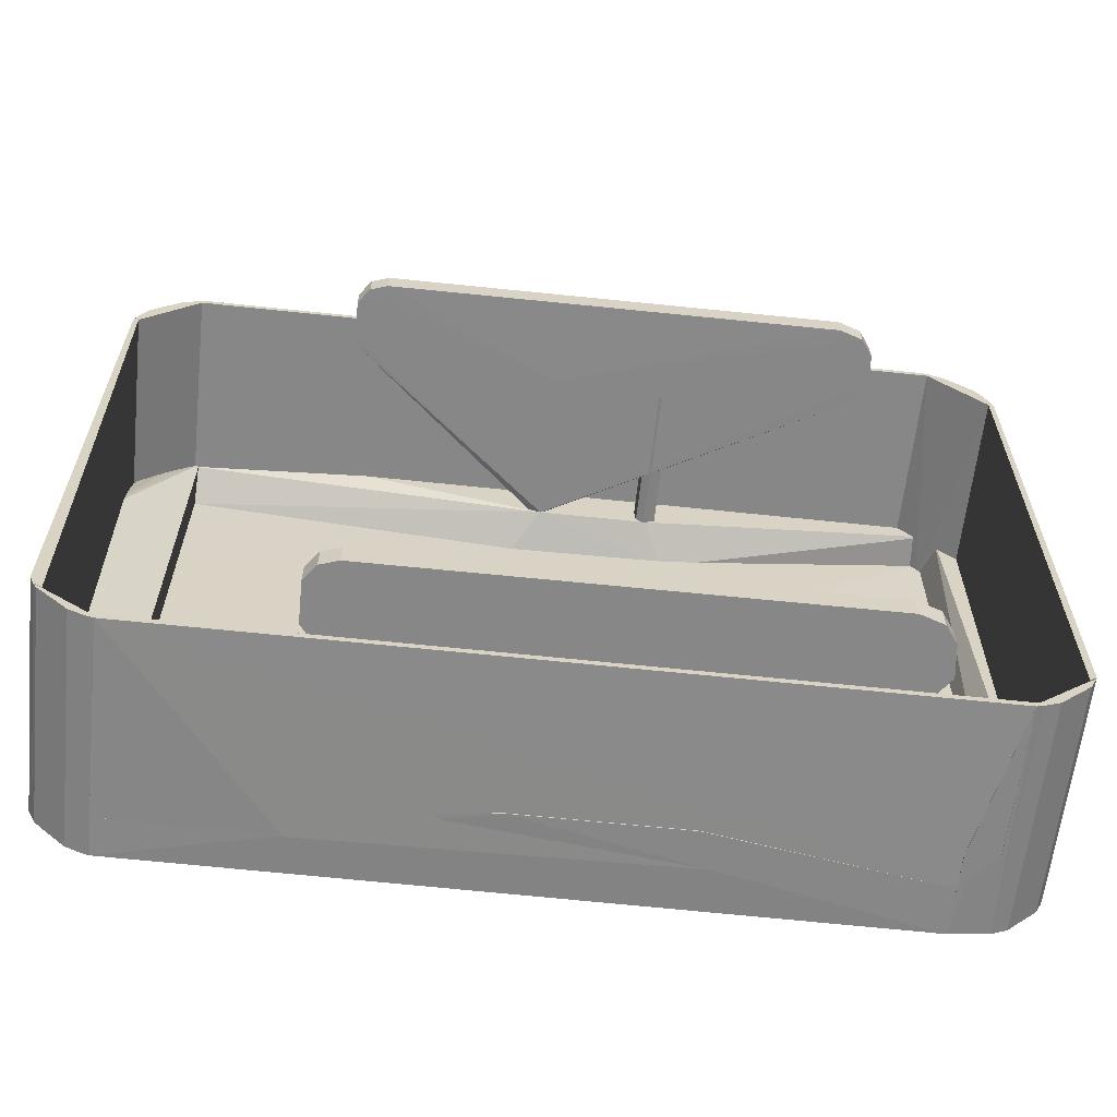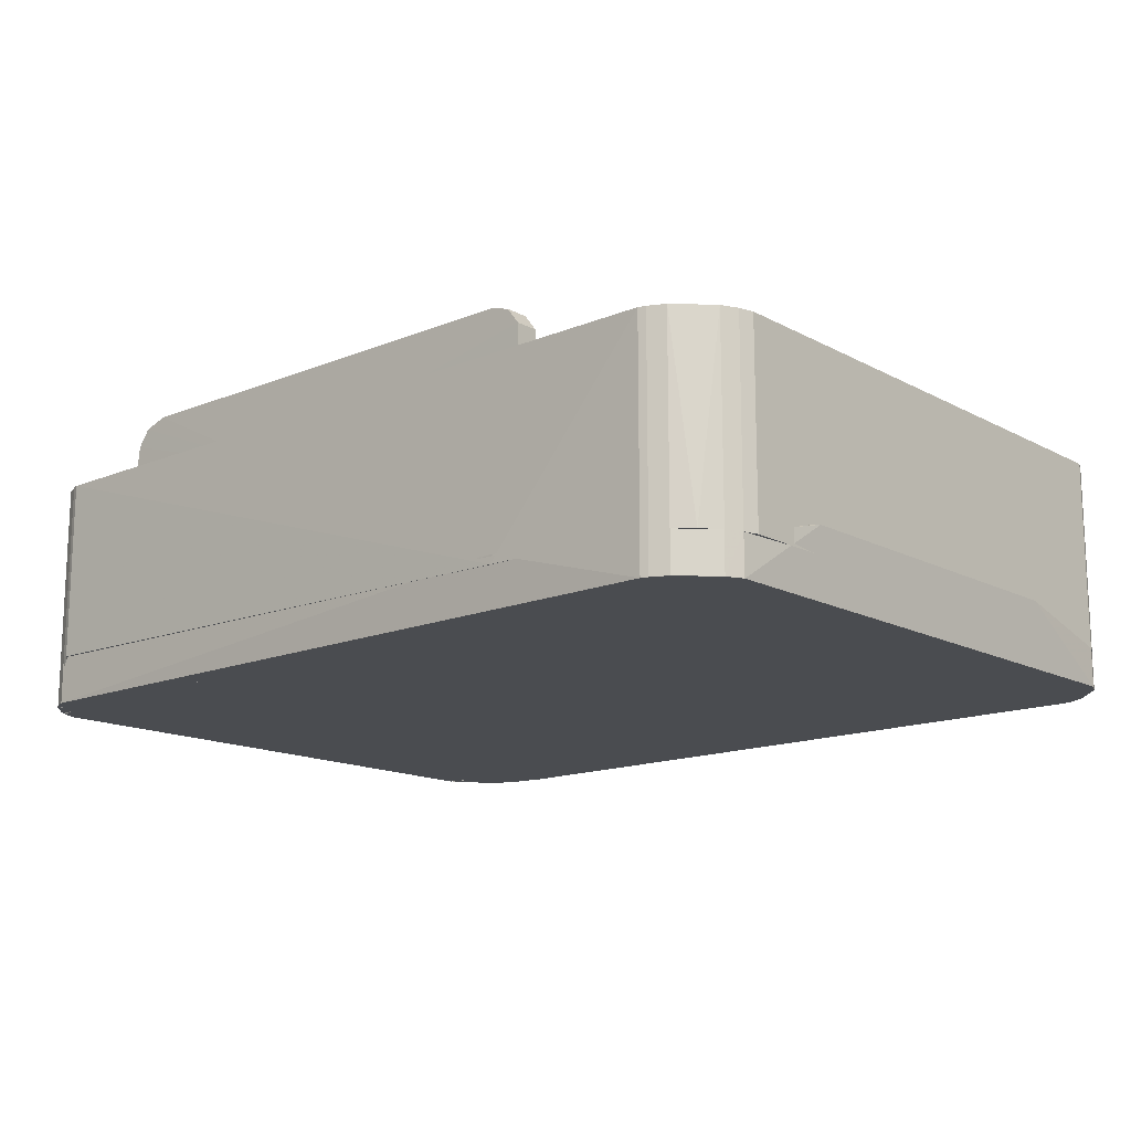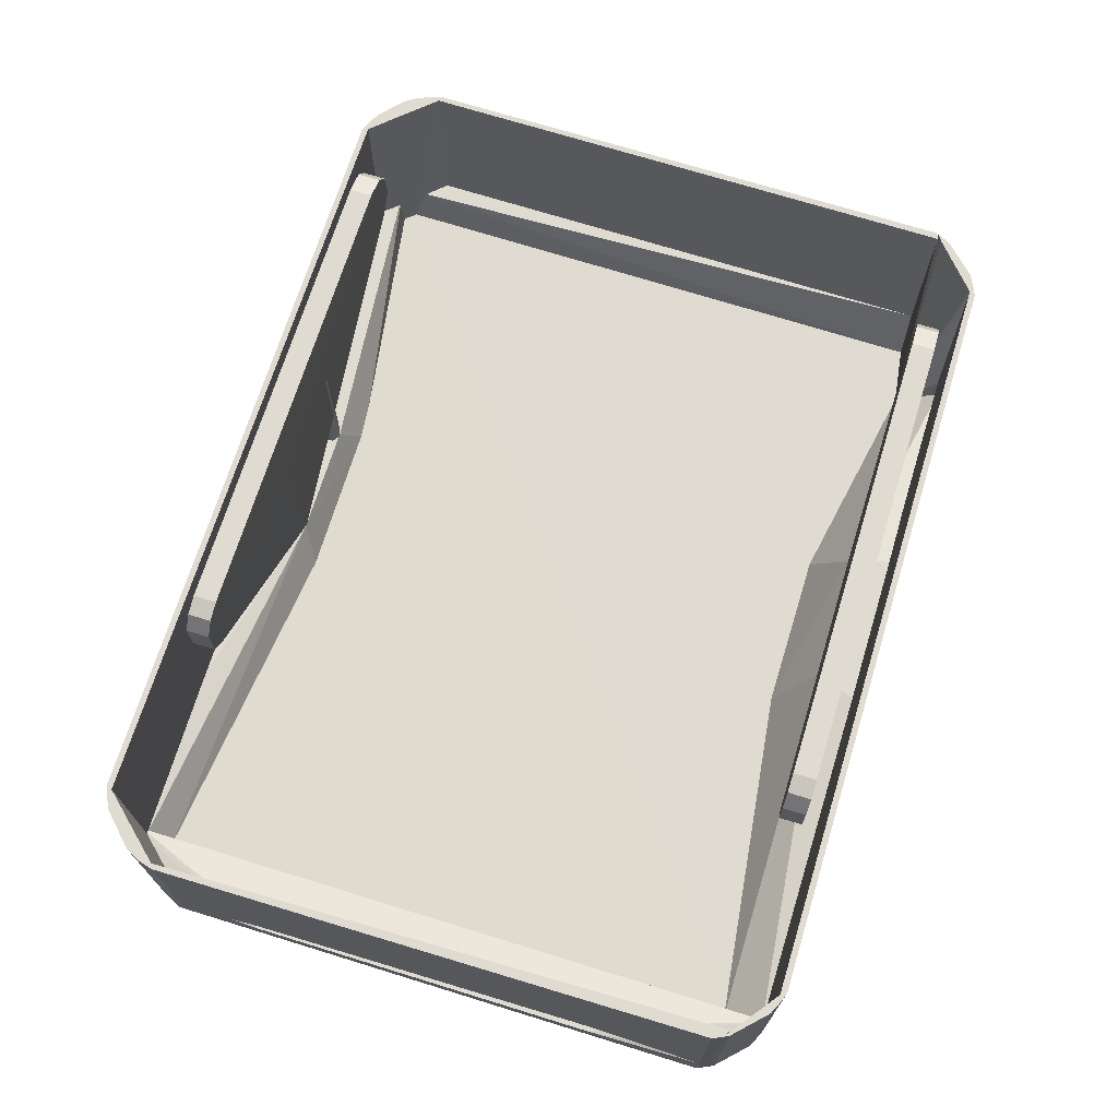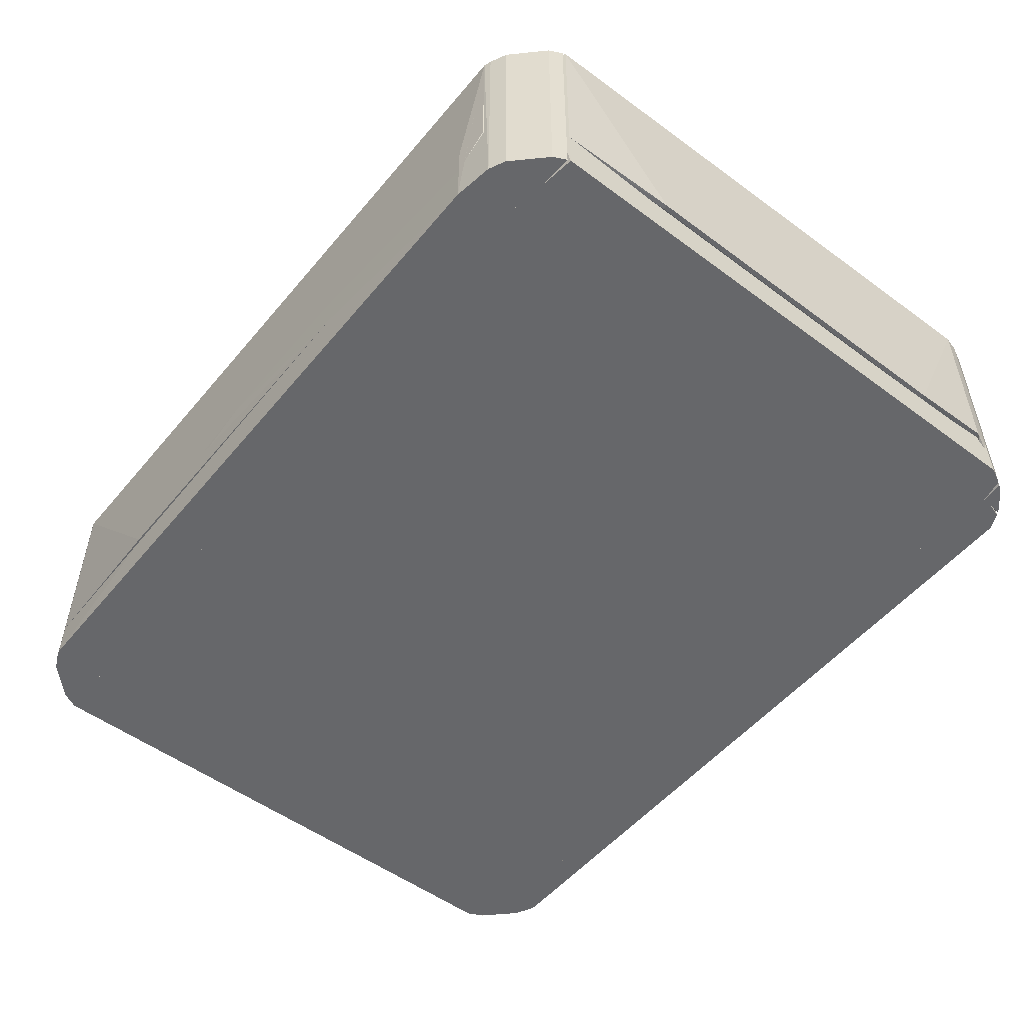
<metadata>
{"format":"obj","ext":"obj","renderer":"f3d","projection":"perspective","resolution":1024,"background":"white","views":[{"elev":-62.3,"azim":-6.2,"up":"+Y"},{"elev":-14.8,"azim":-138.5,"up":"+Z"},{"elev":69.9,"azim":-72.9,"up":"+Z"},{"elev":-52.2,"azim":51.3,"up":"+Z"}]}
</metadata>
<code>
o .\OBJs\bottom_cover(V30L)000
v 0.03712 0.05884 -0.0035
v 0.03625 -0.06195 -0.0035
v 0.0375 -0.03656 -0.04506
v 0.03598 0.05939 -0.04319
v 0.0348 -0.06286 -0.0035
v 0.0375 0.04031 -0.04506
v 0.03598 0.05939 -0.0035
v 0.03623 -0.062 -0.04319
v 0.03479 -0.06286 -0.04319
v 0.03712 0.05884 -0.04319
v 0.0365 -0.03656 -0.04506
v 0.0365 0.04031 -0.04506
f 1 2 3
f 6 1 3
f 7 1 4
f 7 5 2
f 7 2 1
f 8 3 2
f 8 2 5
f 9 3 8
f 9 8 5
f 9 7 4
f 9 5 7
f 10 6 4
f 10 4 1
f 10 1 6
f 11 6 3
f 11 3 9
f 12 11 9
f 12 9 4
f 12 4 6
f 12 6 11
o .\OBJs\bottom_cover(V30L)001
v -0.03556 0.06727 -0.01131
v -0.03518 0.06388 -0.01131
v -0.03518 0.06388 -0.04319
v -0.03982 0.06732 -0.04319
v -0.03947 0.06395 -0.01131
v -0.03717 0.06847 -0.04319
v -0.03982 0.06732 -0.01131
v -0.03783 0.06273 -0.01131
v -0.03556 0.06727 -0.04319
v -0.03717 0.06847 -0.01131
v -0.03783 0.06273 -0.04319
v -0.03947 0.06395 -0.04319
f 13 14 15
f 17 14 13
f 19 17 13
f 19 16 17
f 19 18 16
f 20 15 14
f 20 14 17
f 21 13 15
f 21 15 18
f 22 19 13
f 22 18 19
f 22 21 18
f 22 13 21
f 23 20 17
f 23 15 20
f 24 23 17
f 24 17 16
f 24 15 23
f 24 18 15
f 24 16 18
o .\OBJs\bottom_cover(V30L)002
v -0.1437 -0.07295 -0.0035
v -0.1429 -0.07426 -0.0035
v -0.1437 -0.07295 -0.04506
v -0.1553 -0.06409 -0.04506
v -0.1546 -0.06539 -0.0035
v -0.1553 -0.06409 -0.0035
v -0.1478 -0.07212 -0.04506
v -0.1429 -0.07424 -0.04506
v -0.1479 -0.07209 -0.0035
v -0.1546 -0.0654 -0.04506
v -0.1445 -0.07373 -0.04506
v -0.1444 -0.07375 -0.0035
f 25 26 27
f 25 27 28
f 30 25 28
f 30 28 29
f 32 27 26
f 32 31 28
f 32 28 27
f 33 26 25
f 33 30 29
f 33 25 30
f 34 29 28
f 34 28 31
f 34 33 29
f 34 31 33
f 35 32 26
f 35 31 32
f 35 33 31
f 36 35 26
f 36 26 33
f 36 33 35
o .\OBJs\bottom_cover(V30L)003
v -0.1429 0.07426 -0.0035
v -0.1437 0.07295 -0.0035
v -0.1437 0.07295 -0.04506
v -0.1516 0.06913 -0.04506
v -0.1546 0.06539 -0.0035
v -0.1445 0.07374 -0.04506
v -0.1479 0.07209 -0.0035
v -0.156 0.05939 -0.04506
v -0.1429 0.07425 -0.04506
v -0.1479 0.07209 -0.04506
v -0.1444 0.07375 -0.0035
v -0.156 0.05939 -0.0035
v -0.1562 0.06199 -0.04506
v -0.1546 0.06533 -0.04506
v -0.1571 0.05884 -0.0035
v -0.1562 0.06195 -0.0035
v -0.1571 0.05884 -0.04506
f 37 38 39
f 43 40 41
f 44 39 38
f 45 42 37
f 45 37 39
f 46 43 42
f 46 40 43
f 47 37 42
f 47 42 43
f 48 44 38
f 48 38 37
f 49 39 44
f 50 49 41
f 50 41 40
f 50 40 46
f 50 46 42
f 50 42 45
f 50 45 39
f 50 39 49
f 51 44 48
f 52 41 49
f 52 51 48
f 52 48 37
f 52 37 47
f 52 47 43
f 52 43 41
f 53 49 44
f 53 44 51
f 53 52 49
f 53 51 52
o .\OBJs\bottom_cover(V30L)004
v 0.03323 0.06733 -0.0035
v 0.03712 0.05884 -0.0035
v 0.03408 0.06616 -0.0535
v 0.02866 0.07158 -0.0535
v 0.0229 0.07426 -0.0035
v 0.02906 0.06656 -0.0535
v 0.03323 0.06733 -0.0535
v 0.03625 0.06195 -0.0035
v 0.02789 0.07209 -0.0035
v 0.03712 0.05884 -0.04319
v 0.02294 0.07424 -0.04319
v 0.03598 0.05939 -0.0035
v 0.02983 0.07073 -0.0535
v 0.03459 0.06539 -0.0035
v 0.03624 0.06196 -0.04319
v 0.02369 0.07295 -0.04319
v 0.0245 0.07373 -0.04319
v 0.02369 0.07295 -0.0035
v 0.03598 0.05939 -0.04319
v 0.03459 0.0654 -0.04319
v 0.02783 0.07212 -0.04319
v 0.02445 0.07375 -0.0035
f 59 57 56
f 60 54 56
f 60 56 57
f 61 54 58
f 63 59 56
f 63 61 55
f 64 57 59
f 65 61 58
f 65 55 61
f 65 63 55
f 66 60 57
f 66 54 60
f 66 62 54
f 66 57 62
f 67 56 54
f 67 54 61
f 68 63 56
f 68 61 63
f 68 67 61
f 69 64 59
f 69 58 64
f 70 57 64
f 70 64 58
f 71 65 58
f 71 59 65
f 71 69 59
f 71 58 69
f 72 65 59
f 72 59 63
f 72 63 65
f 73 68 56
f 73 56 67
f 73 67 68
f 74 70 62
f 74 62 57
f 74 57 70
f 75 70 58
f 75 62 70
f 75 58 54
f 75 54 62
o .\OBJs\bottom_cover(V30L)005
v 0.0229 0.07426 -0.0035
v -0.1429 0.07425 -0.04506
v -0.1437 0.07295 -0.0035
v -0.1437 0.07295 -0.04506
v 0.02369 0.07295 -0.04319
v -0.1429 0.07426 -0.0035
v 0.02294 0.07424 -0.04319
v -0.1078 0.074 -0.04506
v 0.02369 0.07295 -0.0035
v -0.1078 0.075 -0.04506
f 78 77 79
f 81 77 78
f 81 78 76
f 83 80 79
f 84 76 78
f 84 78 79
f 84 79 80
f 84 82 76
f 84 80 82
f 85 81 76
f 85 77 81
f 85 76 82
f 85 82 80
f 85 80 83
f 85 83 79
f 85 79 77
o .\OBJs\bottom_cover(V30L)006
v 0.02369 -0.07295 -0.0035
v -0.1437 -0.07295 -0.04506
v -0.1437 -0.07295 -0.0035
v -0.1429 -0.07424 -0.04506
v 0.01594 -0.074 -0.04319
v -0.1429 -0.07426 -0.0035
v 0.02369 -0.07296 -0.03569
v -0.1078 -0.074 -0.04506
v 0.0229 -0.07426 -0.0035
v 0.01594 -0.075 -0.04319
v -0.1078 -0.075 -0.04506
v 0.02291 -0.07425 -0.03569
f 86 87 88
f 88 87 89
f 91 88 89
f 92 90 87
f 92 87 86
f 93 89 87
f 93 87 90
f 94 86 88
f 94 88 91
f 94 92 86
f 95 90 92
f 95 94 91
f 96 89 93
f 96 93 90
f 96 90 95
f 96 95 91
f 96 91 89
f 97 95 92
f 97 92 94
f 97 94 95
o .\OBJs\bottom_cover(V30L)007
v 0.03459 0.0654 -0.04319
v 0.03623 -0.062 -0.04319
v 0.03625 0.06195 -0.0535
v 0.02906 0.06656 -0.0535
v 0.03189 0.0674 -0.04319
v 0.02906 -0.06281 -0.0535
v 0.03624 0.06196 -0.04319
v 0.03459 0.06539 -0.0535
v 0.03625 -0.06195 -0.0535
v 0.02906 0.06656 -0.0525
v 0.03479 -0.06286 -0.04319
v 0.02906 -0.06281 -0.0525
f 103 101 100
f 104 98 102
f 105 102 98
f 105 100 101
f 105 101 102
f 105 104 100
f 105 98 104
f 106 103 100
f 106 104 99
f 106 100 104
f 107 102 101
f 108 104 102
f 108 99 104
f 108 106 99
f 108 103 106
f 109 102 107
f 109 108 102
f 109 103 108
f 109 107 101
f 109 101 103
o .\OBJs\bottom_cover(V30L)008
v 0.02986 0.06943 -0.05069
v 0.02906 -0.06469 -0.0525
v 0.02906 0.06844 -0.0535
v -0.1434 0.06844 -0.0535
v -0.1434 -0.06469 -0.0525
v 0.02906 -0.06469 -0.0535
v -0.1434 0.06844 -0.0525
v -0.1434 -0.06469 -0.0535
v -0.1491 -0.03656 -0.0525
v -0.1491 0.04031 -0.0525
v -0.1491 -0.03656 -0.0535
v -0.1491 0.04031 -0.0535
f 110 112 113
f 114 111 110
f 115 113 112
f 115 111 114
f 115 110 111
f 115 112 110
f 116 110 113
f 117 115 114
f 118 114 110
f 119 118 110
f 119 110 116
f 120 117 114
f 120 114 118
f 120 113 115
f 120 115 117
f 121 113 120
f 121 119 116
f 121 116 113
f 121 120 118
f 121 118 119
o .\OBJs\bottom_cover(V30L)009
v 0.03599 -0.06259 -0.0035
v 0.03459 -0.06539 -0.0035
v 0.03459 -0.06539 -0.0535
v 0.01594 -0.06469 -0.0535
v 0.0229 -0.07426 -0.0035
v 0.03599 -0.06259 -0.0535
v 0.02369 -0.07295 -0.0035
v 0.02789 -0.07209 -0.0535
v 0.02906 -0.06281 -0.0535
v 0.03442 -0.06362 -0.0035
v 0.01594 -0.06469 -0.0525
v 0.02789 -0.07209 -0.0035
v 0.01594 -0.075 -0.0535
v 0.02906 -0.06281 -0.0525
v 0.02445 -0.07375 -0.0535
v 0.01594 -0.075 -0.03569
v 0.02445 -0.07375 -0.0035
v 0.01594 -0.074 -0.03569
f 127 124 125
f 127 122 123
f 127 123 124
f 129 124 123
f 129 125 124
f 130 127 125
f 130 122 127
f 131 128 123
f 131 123 122
f 132 126 128
f 132 128 131
f 132 131 122
f 132 130 125
f 133 129 123
f 133 128 126
f 133 123 128
f 134 125 129
f 134 132 125
f 135 132 122
f 135 122 130
f 135 130 132
f 136 129 133
f 136 134 129
f 136 126 134
f 137 134 126
f 138 136 133
f 138 133 126
f 138 126 136
f 139 137 126
f 139 126 132
f 139 132 134
f 139 134 137
o .\OBJs\bottom_cover(V30L)010
v 0.02783 0.07212 -0.04319
v 0.02988 0.0694 -0.04319
v 0.02789 0.07209 -0.0535
v -0.1429 0.07426 -0.0535
v -0.1437 0.07295 -0.04506
v -0.06844 0.05906 -0.0535
v 0.02445 0.07375 -0.0535
v -0.1078 0.074 -0.04319
v -0.03281 0.05906 -0.0535
v -0.1434 0.06844 -0.0535
v 0.0245 0.07373 -0.04319
v -0.1429 0.07425 -0.04506
v -0.06216 0.06284 -0.04319
v 0.02906 0.06844 -0.0535
v -0.1078 0.075 -0.04319
v -0.03742 0.06291 -0.04319
v -0.06844 0.05906 -0.0525
v -0.1434 0.06844 -0.0525
v -0.03281 0.05906 -0.0525
f 140 141 142
f 146 142 143
f 149 144 143
f 149 148 145
f 149 143 148
f 150 140 142
f 150 142 146
f 150 141 140
f 151 143 144
f 152 141 147
f 152 147 144
f 153 142 141
f 153 148 143
f 153 143 142
f 154 151 144
f 154 144 147
f 154 150 146
f 154 146 143
f 154 143 151
f 154 147 141
f 154 141 150
f 155 141 152
f 156 145 148
f 156 149 145
f 157 152 144
f 157 144 149
f 157 156 152
f 157 149 156
f 158 153 141
f 158 148 153
f 158 141 155
f 158 156 148
f 158 155 152
f 158 152 156
o .\OBJs\bottom_cover(V30L)011
v -0.156 0.05939 -0.0035
v -0.1536 -0.06513 -0.0035
v -0.1535 -0.06517 -0.04506
v -0.1571 0.05884 -0.04506
v -0.1562 -0.06195 -0.0035
v -0.156 0.05939 -0.04506
v -0.1571 0.05884 -0.0035
v -0.1553 -0.06409 -0.0035
v -0.1562 -0.06196 -0.04506
v -0.1553 -0.06409 -0.04506
f 159 160 161
f 164 159 161
f 164 162 159
f 165 159 162
f 165 162 163
f 166 161 160
f 166 165 163
f 166 160 159
f 166 159 165
f 167 163 162
f 167 166 163
f 167 164 161
f 167 162 164
f 168 167 161
f 168 161 166
f 168 166 167
o .\OBJs\bottom_cover(V30L)012
v -0.1429 0.07425 -0.04506
v -0.1429 -0.07424 -0.04506
v -0.1429 -0.07426 -0.0535
v -0.1546 0.06539 -0.0535
v -0.1575 0.04031 -0.03944
v -0.1429 0.07426 -0.0535
v -0.1565 -0.03656 -0.03944
v -0.1546 0.06533 -0.04506
v -0.1479 0.07209 -0.0535
v -0.1565 0.04031 -0.03944
v -0.1562 -0.06195 -0.0535
v -0.1479 0.07209 -0.04506
v -0.1562 0.06195 -0.0535
v -0.1445 0.07374 -0.04506
v -0.1479 -0.07209 -0.0535
v -0.1546 -0.0654 -0.04506
v -0.1575 -0.03656 -0.03944
v -0.1562 0.06199 -0.04506
v -0.1444 0.07375 -0.0535
v -0.1445 -0.07373 -0.04506
v -0.1546 -0.06539 -0.0535
v -0.1562 -0.06196 -0.04506
v -0.1444 -0.07375 -0.0535
v -0.1478 -0.07212 -0.04506
f 169 170 171
f 174 169 171
f 175 170 169
f 177 174 172
f 178 175 169
f 178 169 173
f 178 173 175
f 180 176 173
f 180 177 172
f 180 172 176
f 181 172 179
f 182 169 174
f 182 177 180
f 182 180 173
f 182 173 169
f 183 174 171
f 183 172 174
f 185 175 173
f 185 181 179
f 185 173 181
f 185 170 175
f 186 181 173
f 186 173 176
f 186 176 172
f 186 172 181
f 187 182 174
f 187 174 177
f 187 177 182
f 188 171 170
f 188 170 185
f 189 183 184
f 189 179 172
f 189 172 183
f 190 185 179
f 190 184 185
f 190 189 184
f 190 179 189
f 191 188 183
f 191 183 171
f 191 171 188
f 192 184 183
f 192 183 188
f 192 188 185
f 192 185 184
o .\OBJs\bottom_cover(V30L)013
v 0.000352 -0.0631 0.009386
v 0.008227 -0.0681 0.004047
v 0.005584 -0.0631 -0.007686
v -0.06451 -0.06411 -0.03569
v -0.1054 -0.0681 0.007737
v -0.03578 -0.06792 -0.03569
v -0.108 -0.0631 -0.004427
v 0.008227 -0.0631 0.004047
v 0.000352 -0.0681 0.009386
v 0.005584 -0.0681 -0.007686
v -0.03583 -0.06366 -0.03569
v -0.1054 -0.0681 -0.007749
v -0.1015 -0.0631 0.009018
v 0.005584 -0.0681 0.007686
v 0.009035 -0.0631 -0.002936
v -0.03463 -0.06527 -0.03569
v -0.1054 -0.0631 -0.007749
v -0.06442 -0.06731 -0.03569
v -0.108 -0.0681 0.004345
v -0.1015 -0.0681 0.009018
v 0.005584 -0.0631 0.007686
v 0.009035 -0.0681 -0.002936
v -0.108 -0.0681 -0.004427
v -0.108 -0.0631 0.004345
v -0.1054 -0.0631 0.007737
f 204 198 202
f 206 194 200
f 206 201 194
f 206 193 201
f 207 200 194
f 208 202 198
f 208 195 202
f 208 203 195
f 208 198 203
f 209 199 195
f 209 195 203
f 209 203 196
f 209 196 204
f 210 204 196
f 210 198 204
f 210 203 198
f 210 196 203
f 211 204 197
f 212 205 197
f 212 201 193
f 212 193 205
f 212 194 201
f 212 204 194
f 212 197 204
f 213 206 200
f 213 193 206
f 213 200 207
f 213 207 195
f 213 195 199
f 213 205 193
f 214 207 194
f 214 202 195
f 214 195 207
f 214 204 202
f 214 194 204
f 215 211 199
f 215 204 211
f 215 209 204
f 215 199 209
f 216 199 211
f 216 213 199
f 216 205 213
f 217 197 205
f 217 205 216
f 217 216 211
f 217 211 197
o .\OBJs\bottom_cover(V30L)014
v 0.01594 -0.074 -0.04319
v -0.1434 -0.06469 -0.0535
v -0.03281 -0.05531 -0.0535
v -0.1434 -0.06469 -0.0525
v -0.1429 -0.07426 -0.0535
v -0.06844 -0.05531 -0.0535
v -0.06844 -0.075 -0.03569
v -0.1437 -0.07295 -0.04506
v 0.01594 -0.075 -0.0535
v -0.06451 -0.06411 -0.03569
v -0.1429 -0.07424 -0.04506
v 0.01594 -0.06469 -0.0535
v 0.01594 -0.075 -0.04319
v -0.06844 -0.05531 -0.0525
v -0.06844 -0.074 -0.03569
v -0.03583 -0.06366 -0.03569
v 0.01594 -0.06469 -0.0525
v -0.03281 -0.075 -0.03569
v -0.03281 -0.05531 -0.0525
v -0.03463 -0.06527 -0.03569
f 223 219 221
f 223 222 219
f 225 221 219
f 225 219 222
f 226 224 222
f 226 222 223
f 227 221 225
f 228 225 222
f 228 222 224
f 228 224 225
f 229 226 223
f 229 223 220
f 230 224 226
f 230 229 218
f 230 226 229
f 231 223 221
f 231 221 227
f 231 220 223
f 232 227 225
f 232 225 224
f 233 227 232
f 233 231 227
f 234 233 218
f 234 218 229
f 234 229 220
f 235 230 218
f 235 224 230
f 235 233 232
f 235 232 224
f 236 220 231
f 236 231 233
f 236 234 220
f 236 233 234
f 237 235 218
f 237 218 233
f 237 233 235
o .\OBJs\bottom_cover(V30L)015
v 0.000352 0.0681 0.009386
v 0.008227 0.0631 0.004047
v 0.005584 0.0681 -0.007686
v -0.06505 0.0667 -0.04319
v -0.1054 0.0631 0.007737
v 0.005584 0.0631 -0.007686
v -0.108 0.0681 -0.004427
v 0.008227 0.0681 0.004047
v 0.000352 0.0631 0.009386
v 0.009035 0.0681 -0.002936
v -0.06028 0.06422 -0.04319
v -0.06195 0.06277 -0.04319
v -0.03717 0.06847 -0.01131
v -0.1015 0.0681 0.009018
v 0.005584 0.0681 0.007686
v 0.009035 0.0631 -0.002936
v -0.06032 0.06749 -0.04319
v -0.1054 0.0631 -0.007749
v -0.06216 0.06284 -0.0095
v -0.108 0.0681 0.004345
v -0.03717 0.06847 -0.0095
v -0.1015 0.0631 0.009018
v 0.005584 0.0631 0.007686
v -0.1054 0.0681 -0.007749
v -0.108 0.0631 0.004345
v -0.06468 0.06371 -0.04319
v -0.1054 0.0681 0.007737
v -0.108 0.0631 -0.004427
f 247 243 240
f 247 245 239
f 248 240 243
f 249 248 243
f 250 247 240
f 251 246 238
f 252 239 245
f 252 238 246
f 253 247 239
f 253 243 247
f 253 249 243
f 253 239 249
f 254 248 241
f 254 240 248
f 254 250 240
f 256 249 239
f 257 250 244
f 258 251 238
f 258 250 257
f 258 238 252
f 258 252 245
f 258 245 247
f 258 247 250
f 259 251 242
f 259 246 251
f 259 256 246
f 259 242 256
f 260 252 246
f 260 239 252
f 260 256 239
f 260 246 256
f 261 254 241
f 261 244 250
f 261 250 254
f 261 255 244
f 261 241 255
f 262 242 257
f 262 257 244
f 262 256 242
f 262 249 256
f 263 255 241
f 263 249 255
f 263 241 248
f 263 248 249
f 264 257 242
f 264 242 251
f 264 258 257
f 264 251 258
f 265 255 249
f 265 249 262
f 265 262 244
f 265 244 255

</code>
